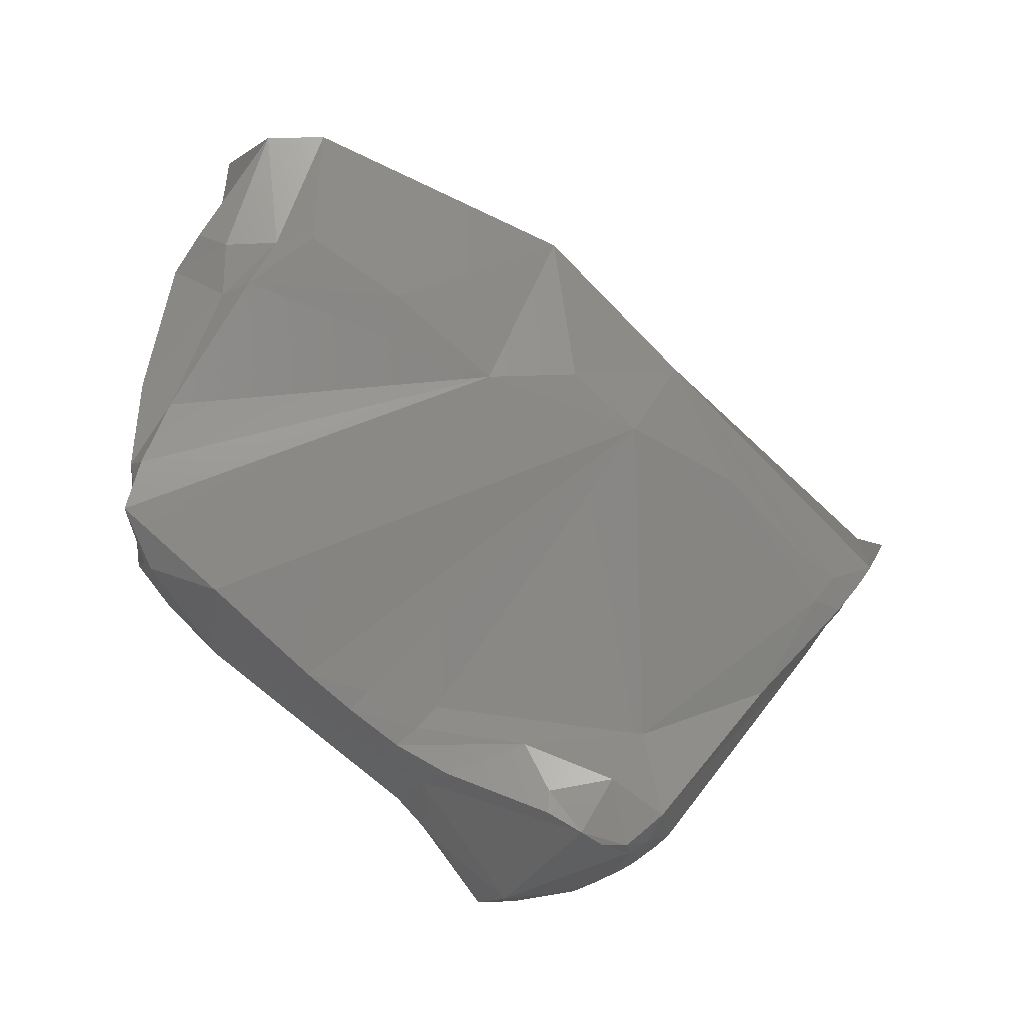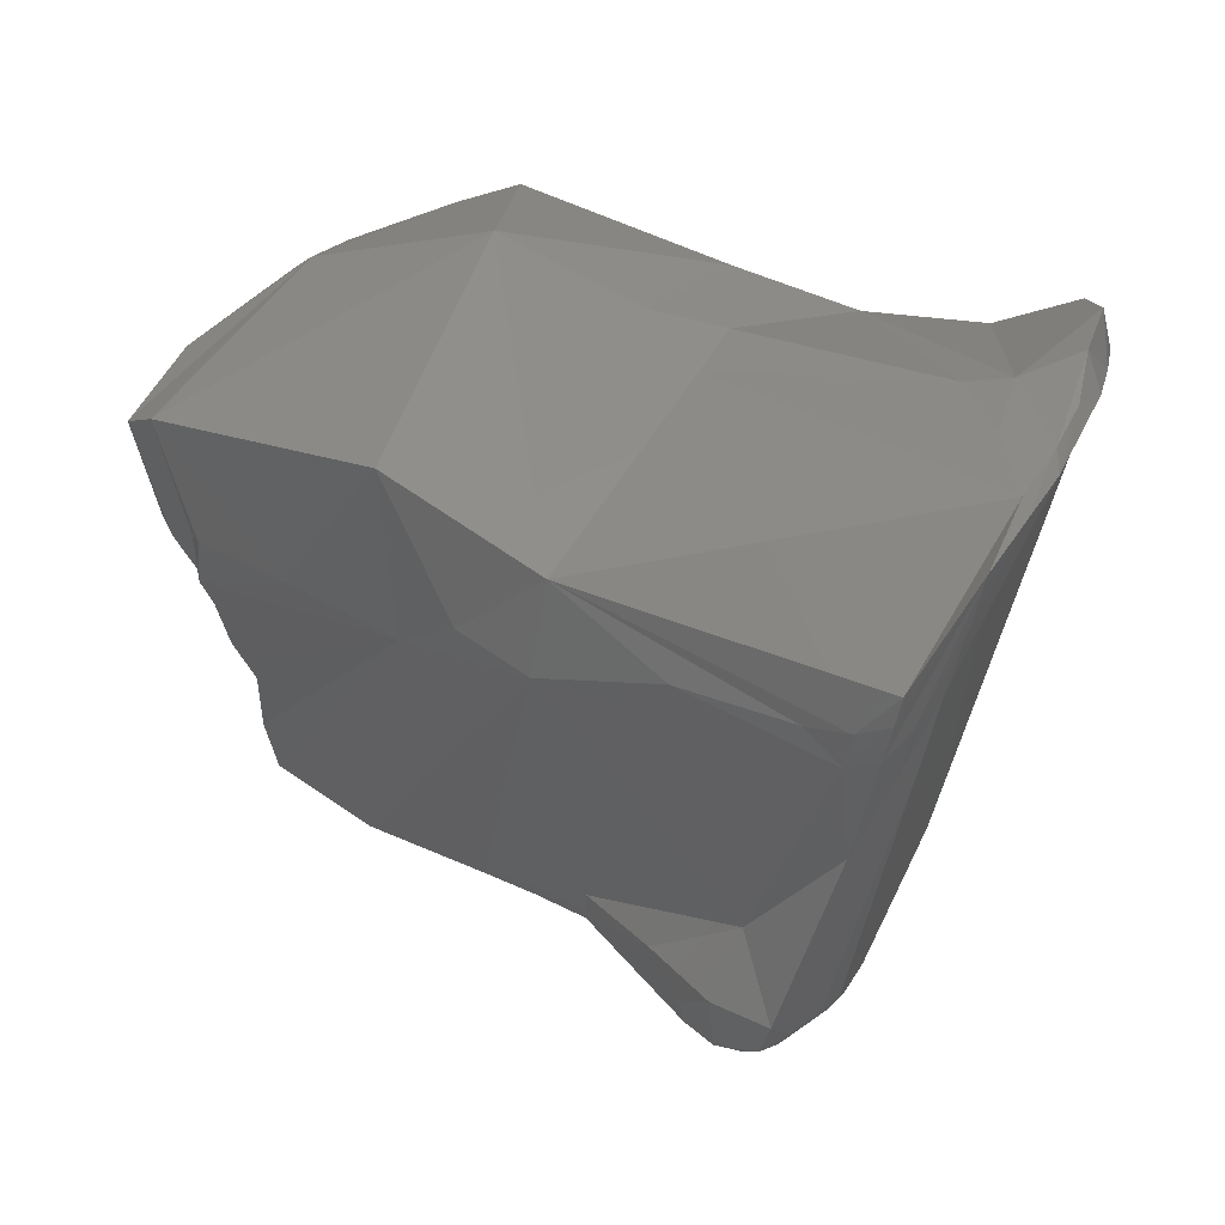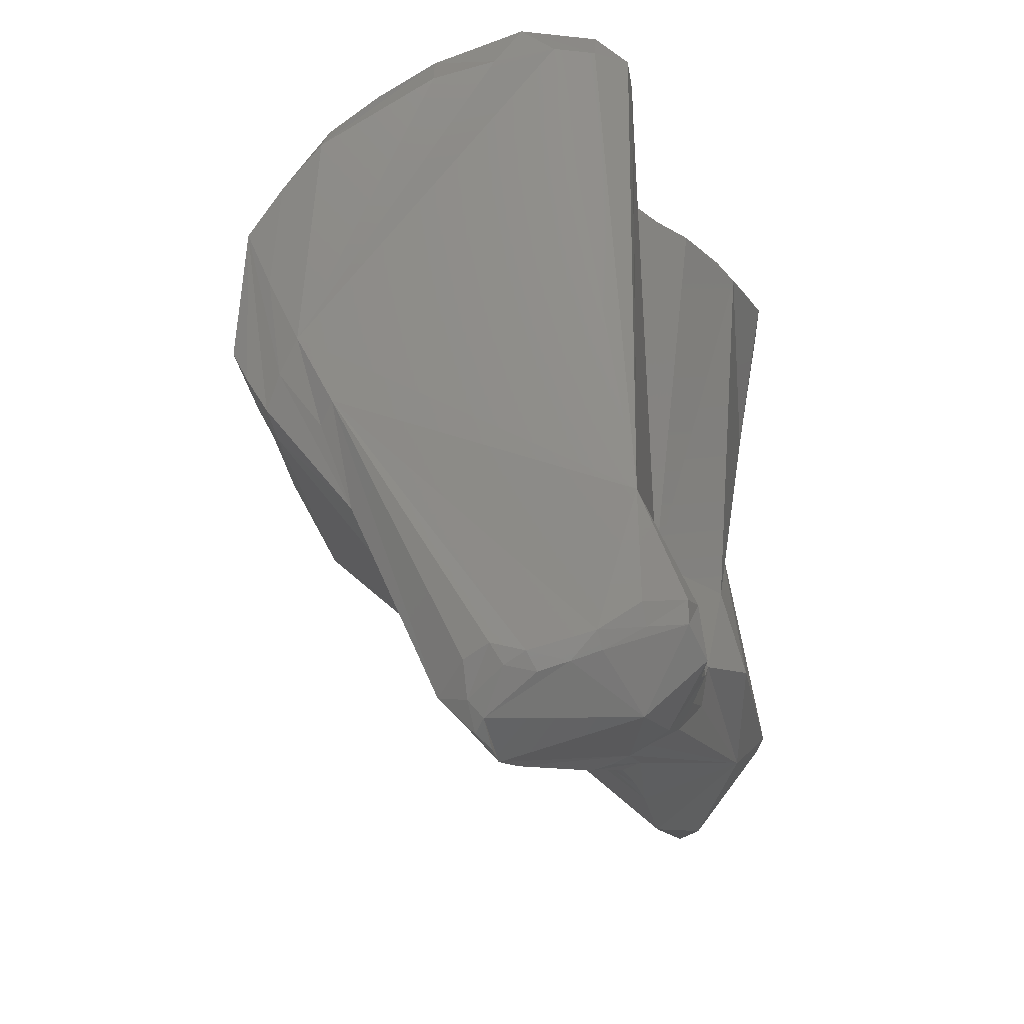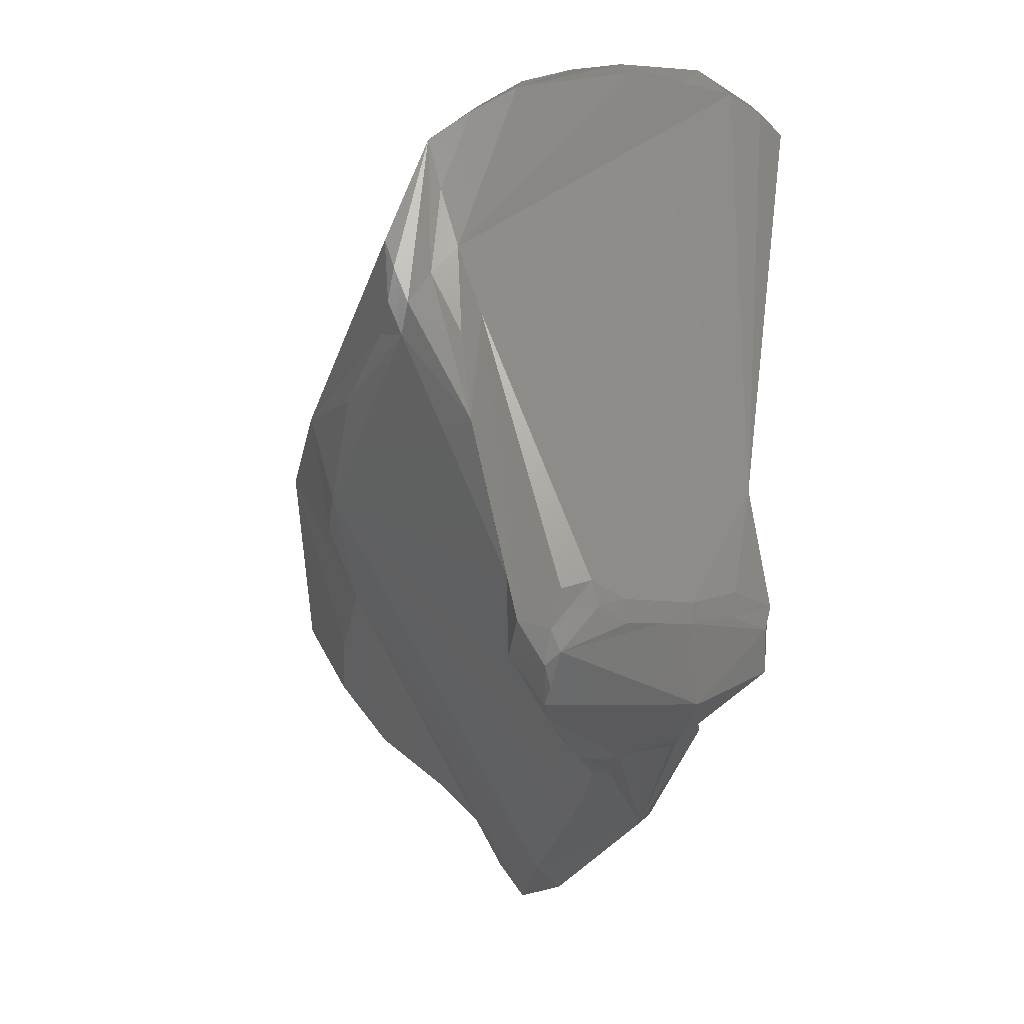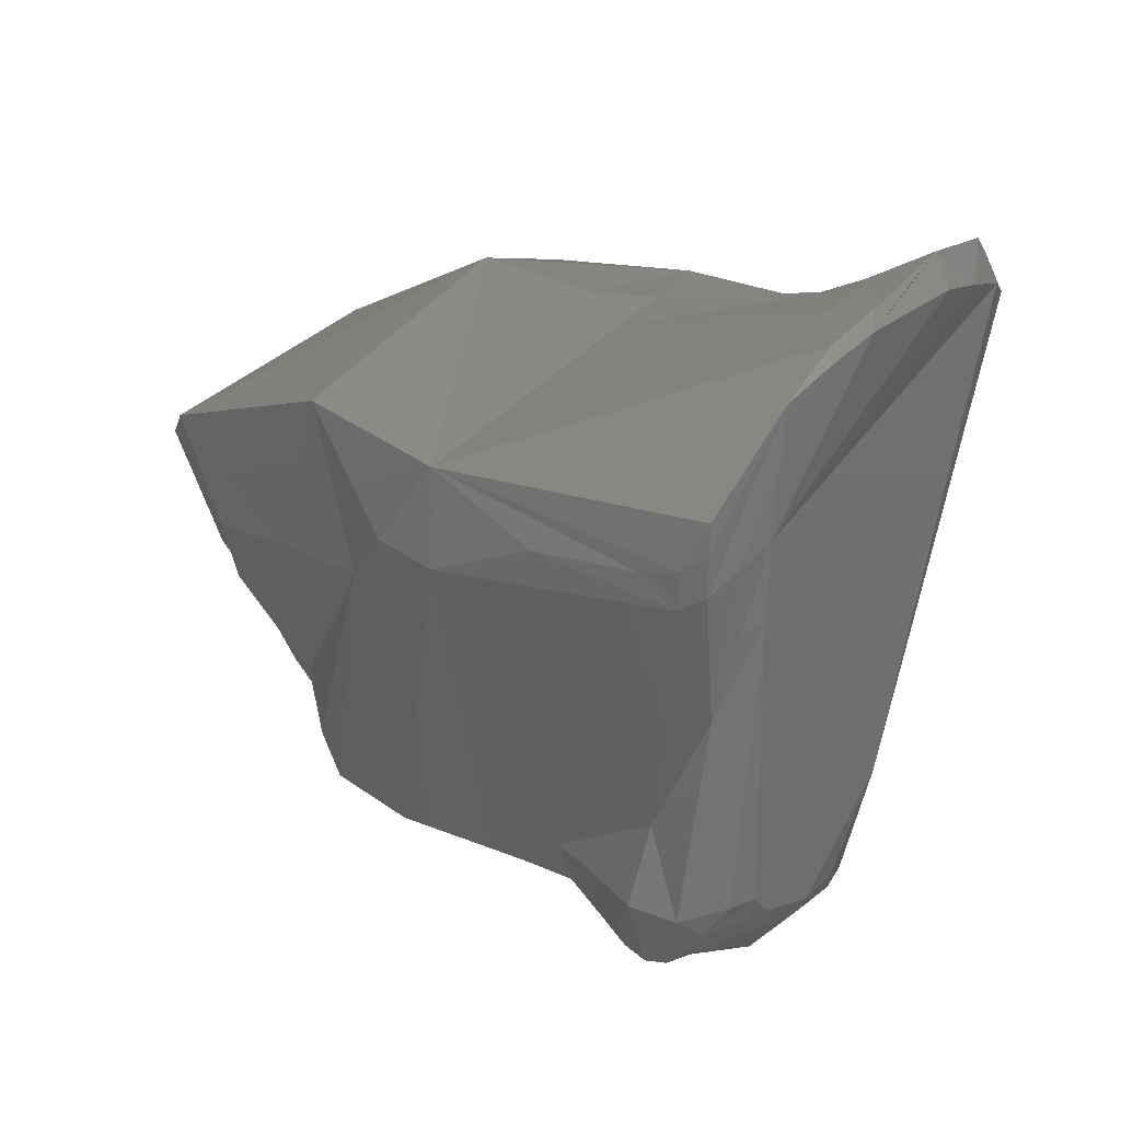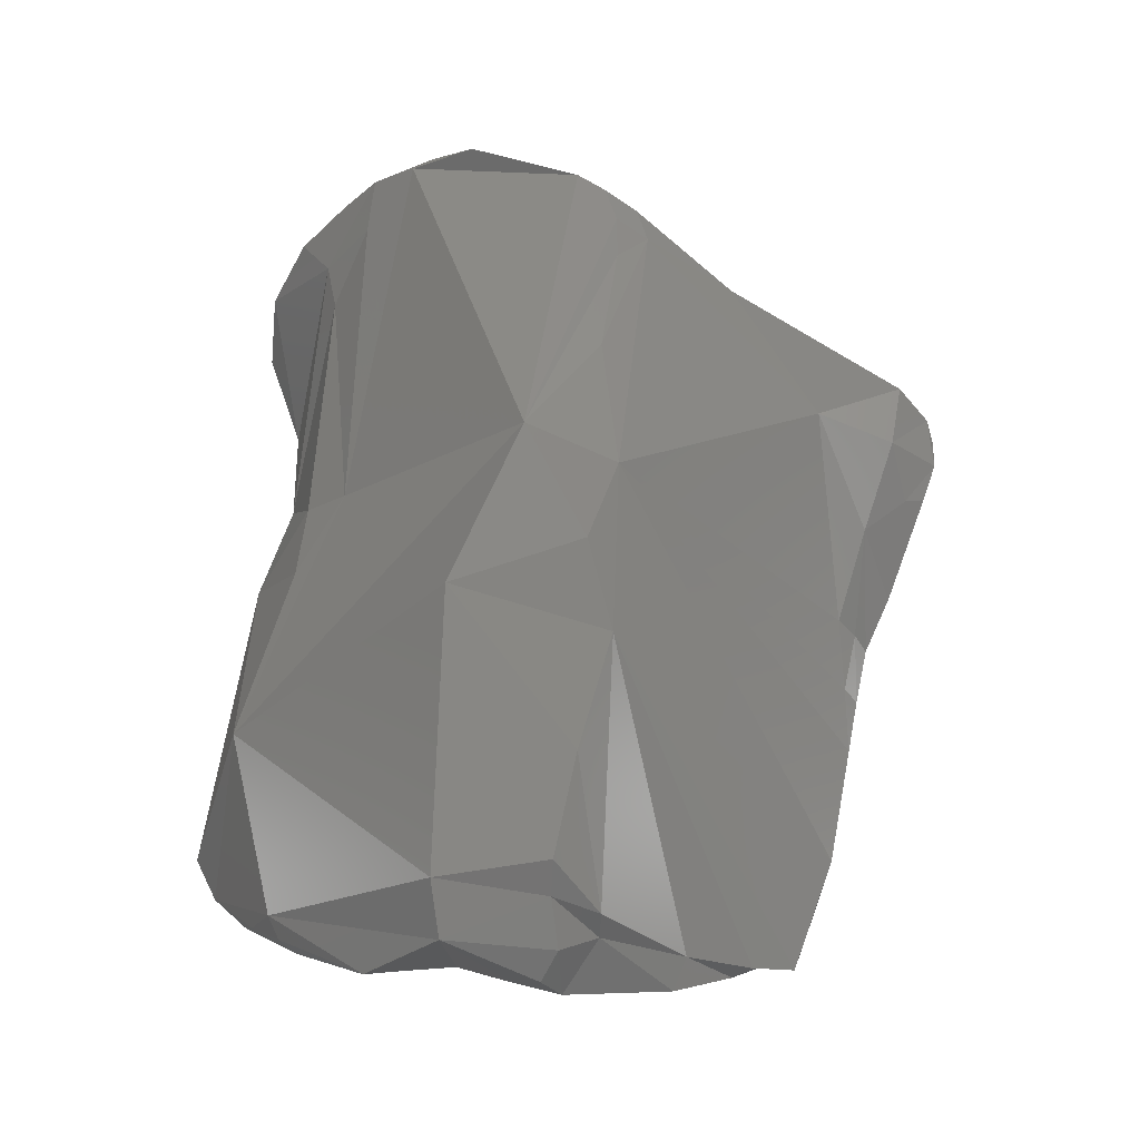
<metadata>
{"format":"stl","ext":"stl","renderer":"f3d","projection":"perspective","resolution":1024,"background":"white","views":[{"elev":-47.5,"azim":-64.1,"up":"+Y"},{"elev":6.0,"azim":-3.1,"up":"+Y"},{"elev":-40.5,"azim":77.6,"up":"+Y"},{"elev":-50.4,"azim":51.6,"up":"+Y"},{"elev":-10.2,"azim":14.2,"up":"+Y"},{"elev":36.2,"azim":-97.2,"up":"+Z"}]}
</metadata>
<code>
# stl→obj: 146 verts, 288 faces
v 0.0967 0.02687 0.007478
v 0.09788 0.02889 0.004987
v 0.09625 0.02829 0.005175
v 0.09741 0.02773 0.006365
v 0.09869 0.0298 0.002838
v 0.09673 0.0263 0.007676
v 0.09818 0.02792 0.005055
v 0.09865 0.02843 0.003548
v 0.09561 0.02719 0.00663
v 0.09677 0.02943 -0.00069
v 0.09373 0.02973 -0.001111
v 0.09515 0.02818 0.004653
v 0.09583 0.02589 0.008276
v 0.09586 0.02536 0.008496
v 0.09869 0.03002 0.00082
v 0.09906 0.02895 0.000958
v 0.09905 0.02885 0.00205
v 0.09433 0.02163 0.007675
v 0.08957 0.02836 0.002209
v 0.0952 0.0293 -0.001098
v 0.0979 0.02923 -0.000357
v 0.0954 0.01728 -0.000729
v 0.08978 0.01983 -0.002824
v 0.09037 0.02932 0.001281
v 0.09068 0.03081 -0.001545
v 0.09258 0.0299 -0.002825
v 0.09317 0.02957 -0.0022
v 0.09369 0.02913 -0.001602
v 0.08598 0.02403 0.006448
v 0.09324 0.0218 0.009159
v 0.09498 0.02437 0.009192
v 0.09468 0.02309 0.008521
v 0.0989 0.02902 2.1e-05
v 0.09401 0.01998 0.006657
v 0.09365 0.02095 0.007983
v 0.09343 0.01963 0.006825
v 0.085 0.03163 -0.001693
v 0.08851 0.02978 0.000629
v 0.09376 0.01409 -7.2e-05
v 0.09374 0.01528 -0.002638
v 0.09428 0.01497 -0.002222
v 0.09424 0.01475 -0.001078
v 0.08928 0.01692 -0.004247
v 0.09042 0.01574 -0.003795
v 0.09232 0.01582 -0.00298
v 0.09314 0.01551 -0.002788
v 0.08783 0.02068 -0.005243
v 0.09094 0.03 -0.005264
v 0.09267 0.02959 -0.003329
v 0.08574 0.03294 -0.006538
v 0.09112 0.03072 -0.004123
v 0.08923 0.03143 -0.006183
v 0.08856 0.02181 0.006908
v 0.0913 0.02103 0.007829
v 0.08229 0.02631 0.004569
v 0.09232 0.02091 0.008331
v 0.08564 0.02177 0.005308
v 0.08399 0.02276 0.00434
v 0.09312 0.02112 0.008754
v 0.09296 0.0203 0.008165
v 0.09307 0.01372 0.001516
v 0.0929 0.01395 0.002379
v 0.09257 0.01779 0.005828
v 0.09118 0.01337 0.003285
v 0.0924 0.01371 0.002916
v 0.077 0.02724 0.000267
v 0.08055 0.03105 -0.003834
v 0.08412 0.03248 -0.0065
v 0.09344 0.01375 -0.000278
v 0.09388 0.01429 -0.001262
v 0.09312 0.01355 0.000445
v 0.09313 0.0141 -0.002986
v 0.09395 0.01448 -0.002307
v 0.09196 0.01524 -0.003213
v 0.09161 0.01477 -0.003299
v 0.0902 0.01404 -0.002815
v 0.08962 0.01543 -0.003672
v 0.08853 0.01619 -0.004249
v 0.08444 0.01746 -0.006503
v 0.08783 0.01804 -0.0058
v 0.08405 0.02761 -0.006423
v 0.08578 0.02844 -0.006888
v 0.08901 0.03098 -0.006691
v 0.09112 0.03046 -0.004747
v 0.08707 0.0317 -0.007208
v 0.08525 0.03228 -0.007448
v 0.09217 0.02012 0.007757
v 0.08273 0.02229 0.002417
v 0.0801 0.02349 0.001025
v 0.08589 0.01563 -0.002579
v 0.08715 0.01561 -0.001243
v 0.0847 0.0157 -0.003692
v 0.09054 0.0157 0.003104
v 0.08184 0.01669 -0.004863
v 0.09167 0.01308 0.002652
v 0.09268 0.01351 0.001981
v 0.09278 0.01335 0.001175
v 0.09102 0.01259 0.002315
v 0.08983 0.01382 0.002491
v 0.07632 0.02714 -0.00104
v 0.07799 0.02433 -0.000418
v 0.07776 0.02441 -0.001375
v 0.08017 0.03083 -0.004317
v 0.07755 0.02888 -0.003131
v 0.08144 0.0315 -0.005053
v 0.0825 0.0317 -0.006048
v 0.08386 0.03205 -0.006786
v 0.09204 0.01298 -0.001651
v 0.09149 0.01274 0.002207
v 0.08869 0.01461 -0.002702
v 0.08838 0.01443 -0.002289
v 0.08916 0.01488 -0.003403
v 0.0838 0.01626 -0.004457
v 0.08732 0.015 -0.002864
v 0.08102 0.01736 -0.006338
v 0.08363 0.01903 -0.007627
v 0.08241 0.01946 -0.007841
v 0.07745 0.02545 -0.003713
v 0.07966 0.02796 -0.004538
v 0.0798 0.02925 -0.004568
v 0.07895 0.02092 -0.004926
v 0.07784 0.02321 -0.002152
v 0.07946 0.01806 -0.006246
v 0.07911 0.01921 -0.005683
v 0.08718 0.01513 -0.001818
v 0.08855 0.01472 0.000626
v 0.08597 0.01526 -0.003096
v 0.09002 0.01256 0.001511
v 0.09062 0.01248 0.001816
v 0.0892 0.01351 0.000997
v 0.07718 0.02431 -0.002561
v 0.07687 0.02477 -0.003236
v 0.07766 0.02666 -0.003284
v 0.07759 0.02781 -0.003181
v 0.07788 0.02324 -0.002959
v 0.07993 0.03045 -0.00459
v 0.07858 0.02851 -0.003874
v 0.08802 0.01406 -0.001354
v 0.08812 0.01428 -0.001878
v 0.08938 0.01296 0.00087
v 0.0872 0.01479 -0.002406
v 0.08115 0.01787 -0.00667
v 0.0773 0.02421 -0.004162
v 0.07966 0.0187 -0.006158
v 0.07938 0.01967 -0.006231
v 0.07834 0.02134 -0.005447
f 1 2 3
f 2 1 4
f 3 2 5
f 4 6 2
f 2 7 8
f 2 8 5
f 2 6 7
f 9 1 3
f 5 10 3
f 11 12 3
f 3 10 11
f 12 9 3
f 1 9 13
f 1 14 6
f 14 1 13
f 4 1 6
f 15 10 5
f 16 5 17
f 15 5 16
f 5 8 17
f 14 18 6
f 18 7 6
f 7 18 8
f 8 18 17
f 13 9 19
f 12 19 9
f 10 20 11
f 10 15 21
f 10 22 23
f 10 23 20
f 22 10 21
f 12 11 24
f 12 24 19
f 11 25 24
f 25 11 26
f 27 26 11
f 28 27 11
f 11 20 28
f 29 13 19
f 13 29 30
f 13 30 31
f 13 31 14
f 31 32 14
f 32 18 14
f 33 15 16
f 21 15 33
f 17 22 16
f 18 22 17
f 16 22 33
f 34 22 18
f 32 35 18
f 34 18 36
f 36 18 35
f 29 19 37
f 38 37 19
f 19 24 38
f 20 23 28
f 22 21 33
f 22 34 39
f 23 22 40
f 41 22 42
f 22 39 42
f 22 41 40
f 43 23 44
f 45 23 46
f 23 47 48
f 23 45 44
f 47 23 43
f 28 23 49
f 23 48 49
f 23 40 46
f 38 24 25
f 25 37 38
f 25 50 37
f 25 51 52
f 25 26 51
f 50 25 52
f 26 27 49
f 49 51 26
f 27 28 49
f 29 53 54
f 37 55 29
f 29 56 30
f 54 56 29
f 29 57 53
f 29 58 57
f 29 55 58
f 30 59 31
f 56 59 30
f 59 60 31
f 31 60 35
f 31 35 32
f 61 34 62
f 63 64 34
f 34 36 63
f 62 34 65
f 39 34 61
f 65 34 64
f 63 35 60
f 36 35 63
f 37 66 55
f 37 67 66
f 68 67 37
f 50 68 37
f 69 70 39
f 39 71 69
f 61 71 39
f 70 42 39
f 72 40 73
f 72 46 40
f 73 40 41
f 70 41 42
f 41 70 73
f 44 74 75
f 76 44 75
f 77 44 76
f 44 45 74
f 77 43 44
f 43 77 78
f 43 79 80
f 78 79 43
f 80 47 43
f 72 45 46
f 74 45 72
f 47 80 81
f 82 48 47
f 47 81 82
f 52 48 83
f 84 49 48
f 84 48 52
f 48 82 83
f 84 51 49
f 50 85 86
f 68 50 86
f 85 50 52
f 84 52 51
f 83 85 52
f 53 57 87
f 53 87 54
f 54 87 56
f 88 58 55
f 88 55 89
f 55 66 89
f 87 59 56
f 90 91 57
f 90 57 92
f 93 87 57
f 91 93 57
f 88 57 58
f 92 57 94
f 94 57 88
f 87 60 59
f 63 60 87
f 95 62 65
f 96 62 95
f 96 61 62
f 96 97 61
f 61 97 71
f 98 95 64
f 93 64 63
f 98 64 99
f 95 65 64
f 93 99 64
f 63 87 93
f 67 100 66
f 101 89 66
f 101 66 102
f 102 66 100
f 67 103 104
f 100 67 104
f 105 67 68
f 67 105 103
f 106 105 68
f 68 107 106
f 68 86 107
f 70 69 73
f 108 69 71
f 108 73 69
f 109 71 97
f 108 71 109
f 72 73 108
f 108 76 72
f 72 76 75
f 74 72 75
f 110 76 111
f 112 76 110
f 108 111 76
f 77 76 112
f 77 112 78
f 78 112 79
f 79 112 110
f 79 113 94
f 114 92 79
f 94 115 79
f 116 79 117
f 79 115 117
f 79 111 114
f 110 111 79
f 92 113 79
f 79 116 80
f 80 116 81
f 81 117 118
f 81 107 82
f 81 119 120
f 118 119 81
f 81 120 107
f 117 81 116
f 86 82 107
f 85 82 86
f 83 82 85
f 121 88 122
f 94 88 123
f 123 88 124
f 88 89 122
f 88 121 124
f 122 89 101
f 91 90 125
f 125 126 91
f 93 91 126
f 90 92 127
f 90 127 125
f 113 92 94
f 114 127 92
f 99 93 126
f 94 123 115
f 109 96 95
f 95 98 109
f 96 109 97
f 98 99 128
f 109 98 129
f 98 128 129
f 126 130 99
f 130 128 99
f 102 100 131
f 131 100 132
f 118 100 133
f 132 100 118
f 134 133 100
f 134 100 104
f 101 102 122
f 135 102 131
f 122 102 135
f 103 136 104
f 105 136 103
f 104 137 134
f 136 137 104
f 105 106 136
f 106 120 136
f 106 107 120
f 109 128 108
f 108 128 111
f 109 129 128
f 138 139 111
f 140 138 111
f 128 140 111
f 111 139 114
f 141 114 138
f 114 139 138
f 114 141 127
f 117 115 142
f 142 115 123
f 118 117 143
f 144 145 117
f 117 142 144
f 146 143 117
f 145 146 117
f 143 132 118
f 118 133 119
f 120 119 137
f 137 119 133
f 120 137 136
f 135 121 122
f 145 121 146
f 146 121 135
f 124 121 145
f 124 144 123
f 144 142 123
f 144 124 145
f 141 126 125
f 125 127 141
f 141 138 126
f 138 130 126
f 140 128 130
f 138 140 130
f 135 131 143
f 131 132 143
f 137 133 134
f 143 146 135

</code>
